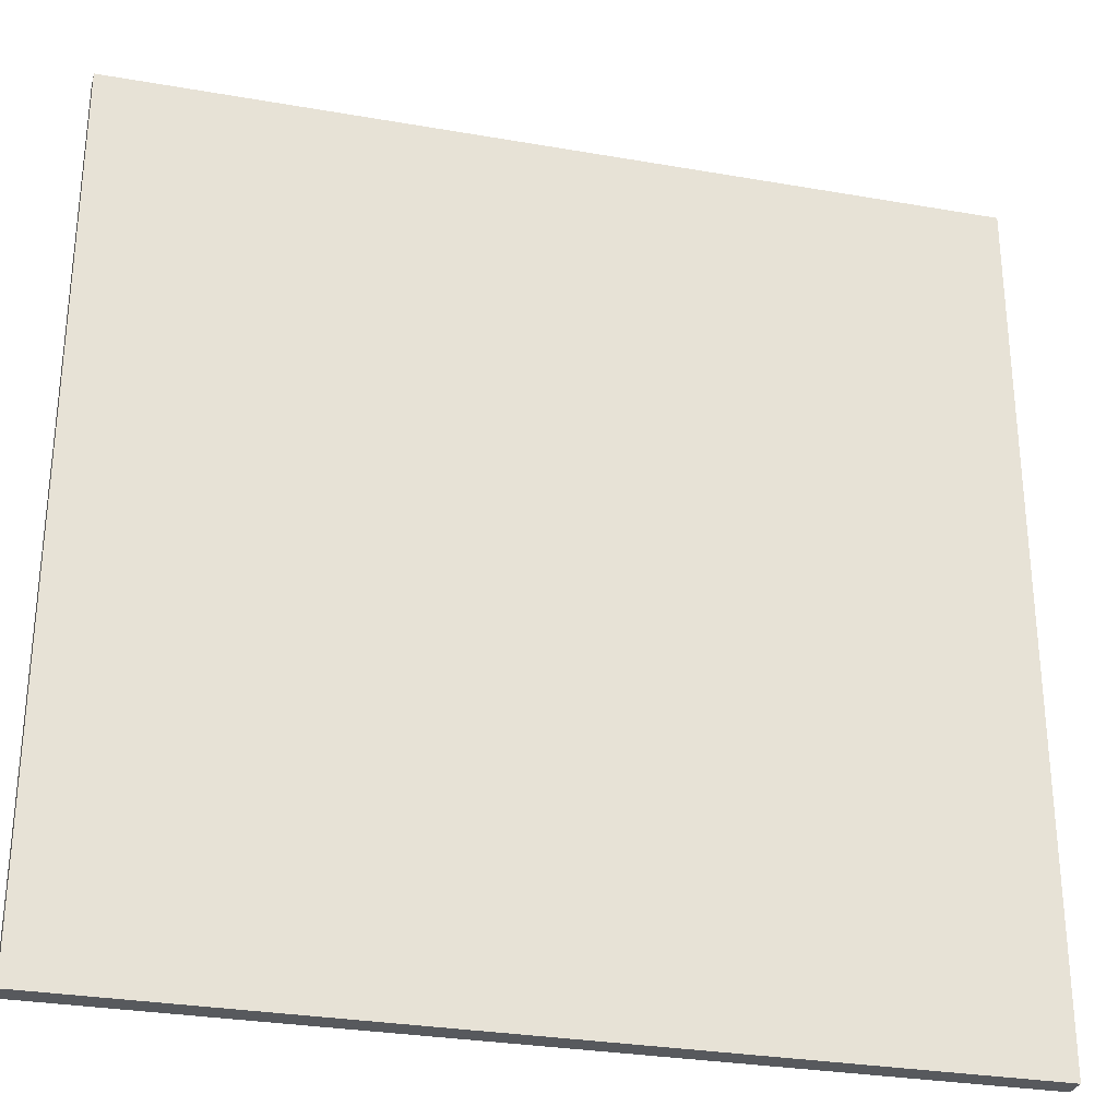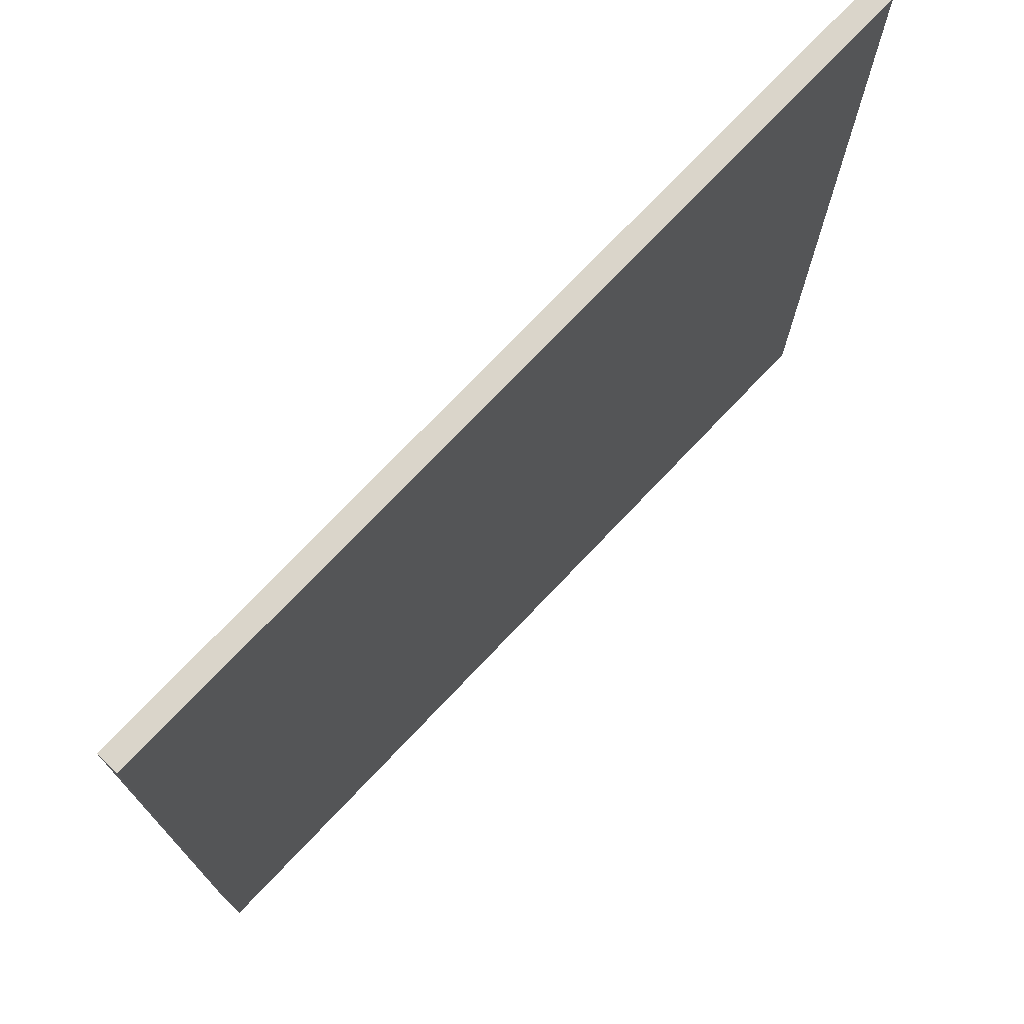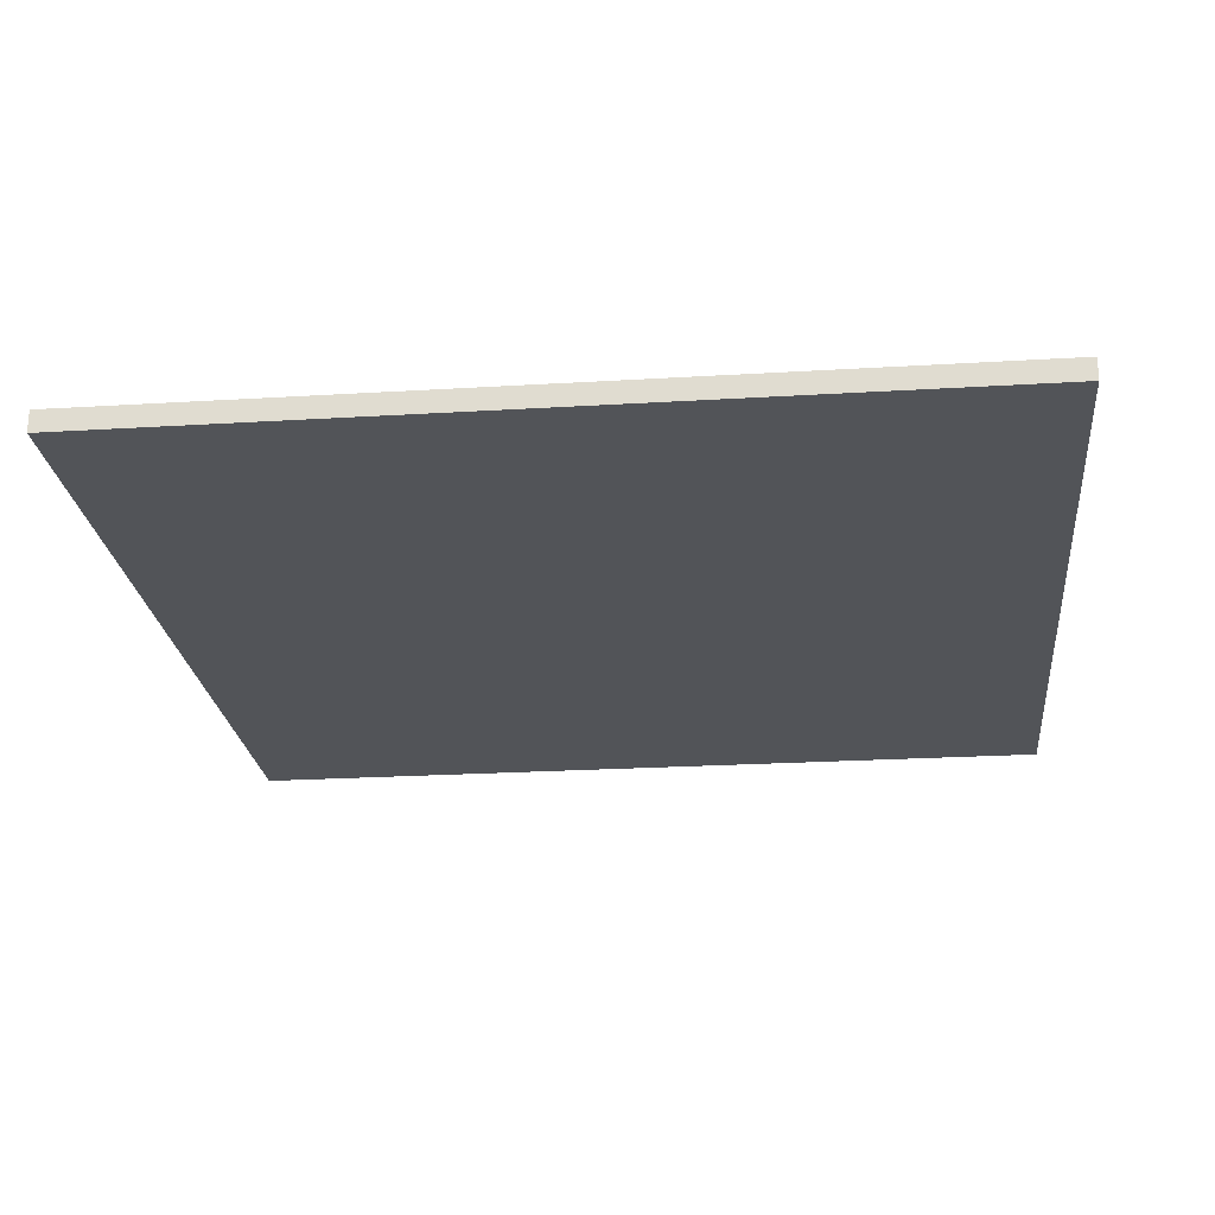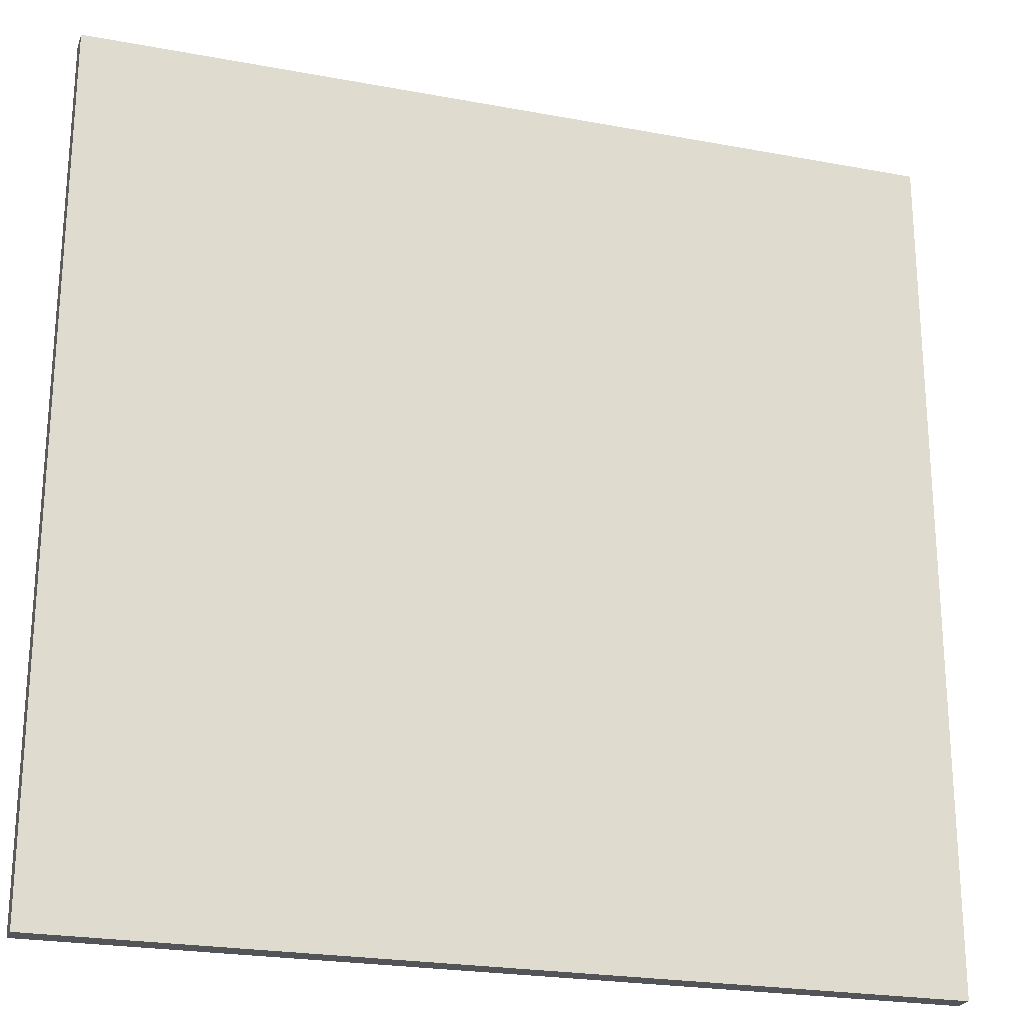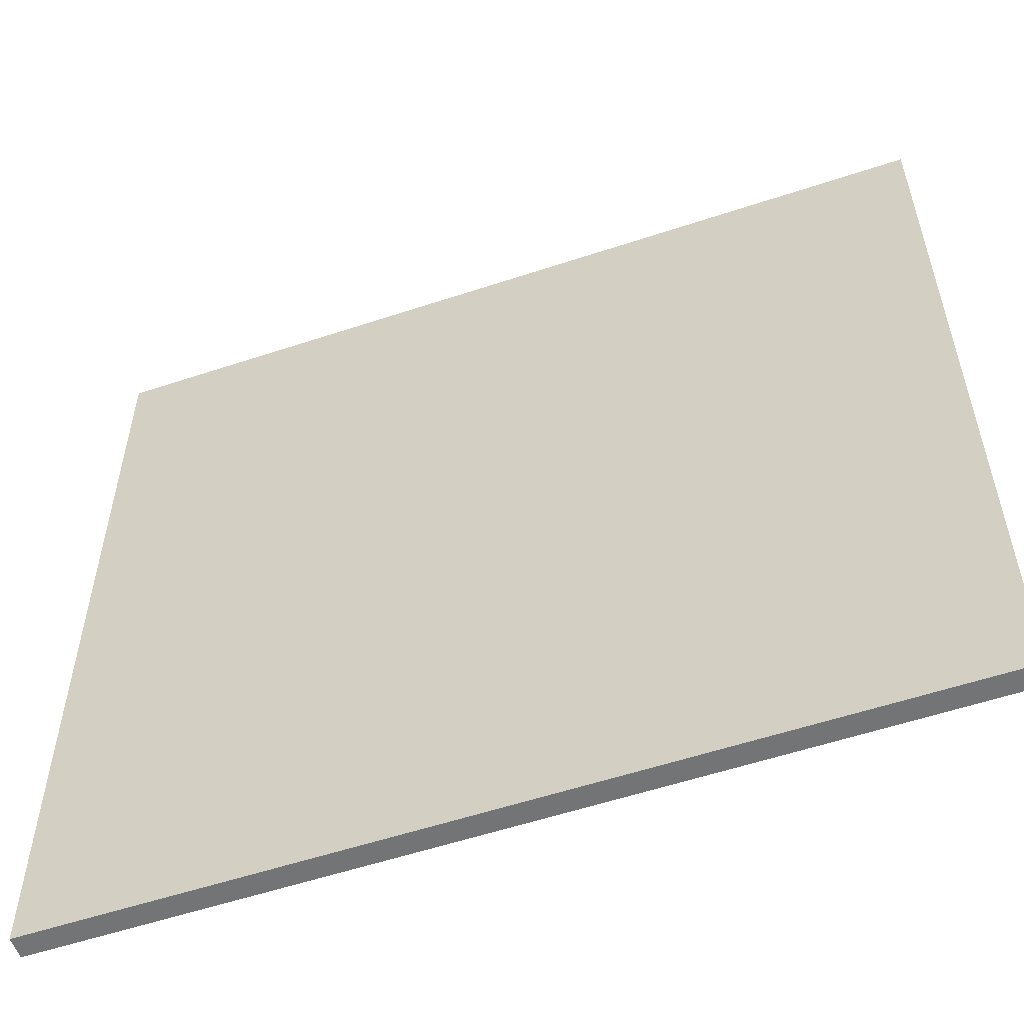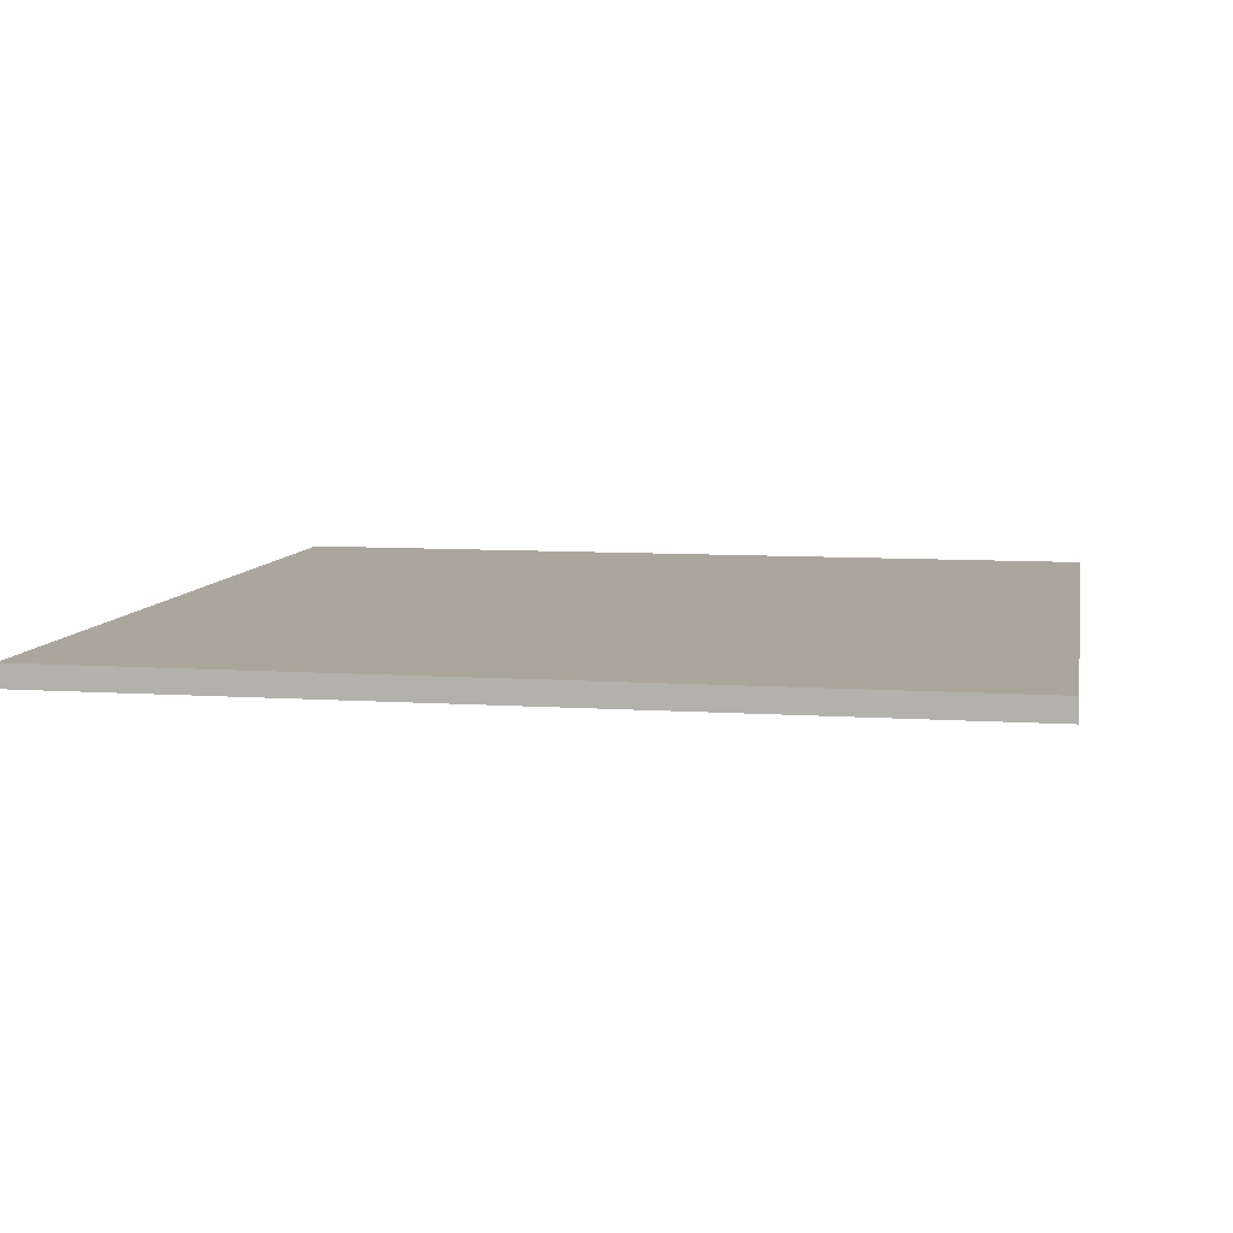
<metadata>
{"format":"obj","ext":"obj","renderer":"f3d","projection":"perspective","resolution":1024,"background":"white","views":[{"elev":-29.6,"azim":-14.4,"up":"+Z"},{"elev":74.3,"azim":-46.5,"up":"+Z"},{"elev":-23.3,"azim":-84.1,"up":"+Y"},{"elev":-23.2,"azim":-17.6,"up":"+Z"},{"elev":-56.2,"azim":19.2,"up":"+Z"},{"elev":8.0,"azim":-79.5,"up":"+Y"}]}
</metadata>
<code>
o
v -2 0 2
v -2 0 -2
v -2 0.1 2
v -2 0.1 -2
v 2 0 2
v 2 0 -2
v 2 0.1 2
v 2 0.1 -2
v -2 0 2
v -2 0.1 2
v 2 0 2
v 2 0.1 2
v -2 0 -2
v -2 0.1 -2
v 2 0 -2
v 2 0.1 -2
v -2 0 2
v 2 0 2
v -2 0 -2
v 2 0 -2
v -2 0.1 2
v 2 0.1 2
v -2 0.1 -2
v 2 0.1 -2
f 3 2 1
f 4 2 3
f 5 6 7
f 7 6 8
f 11 10 9
f 12 10 11
f 13 14 15
f 15 14 16
f 19 18 17
f 20 18 19
f 21 22 23
f 23 22 24

</code>
